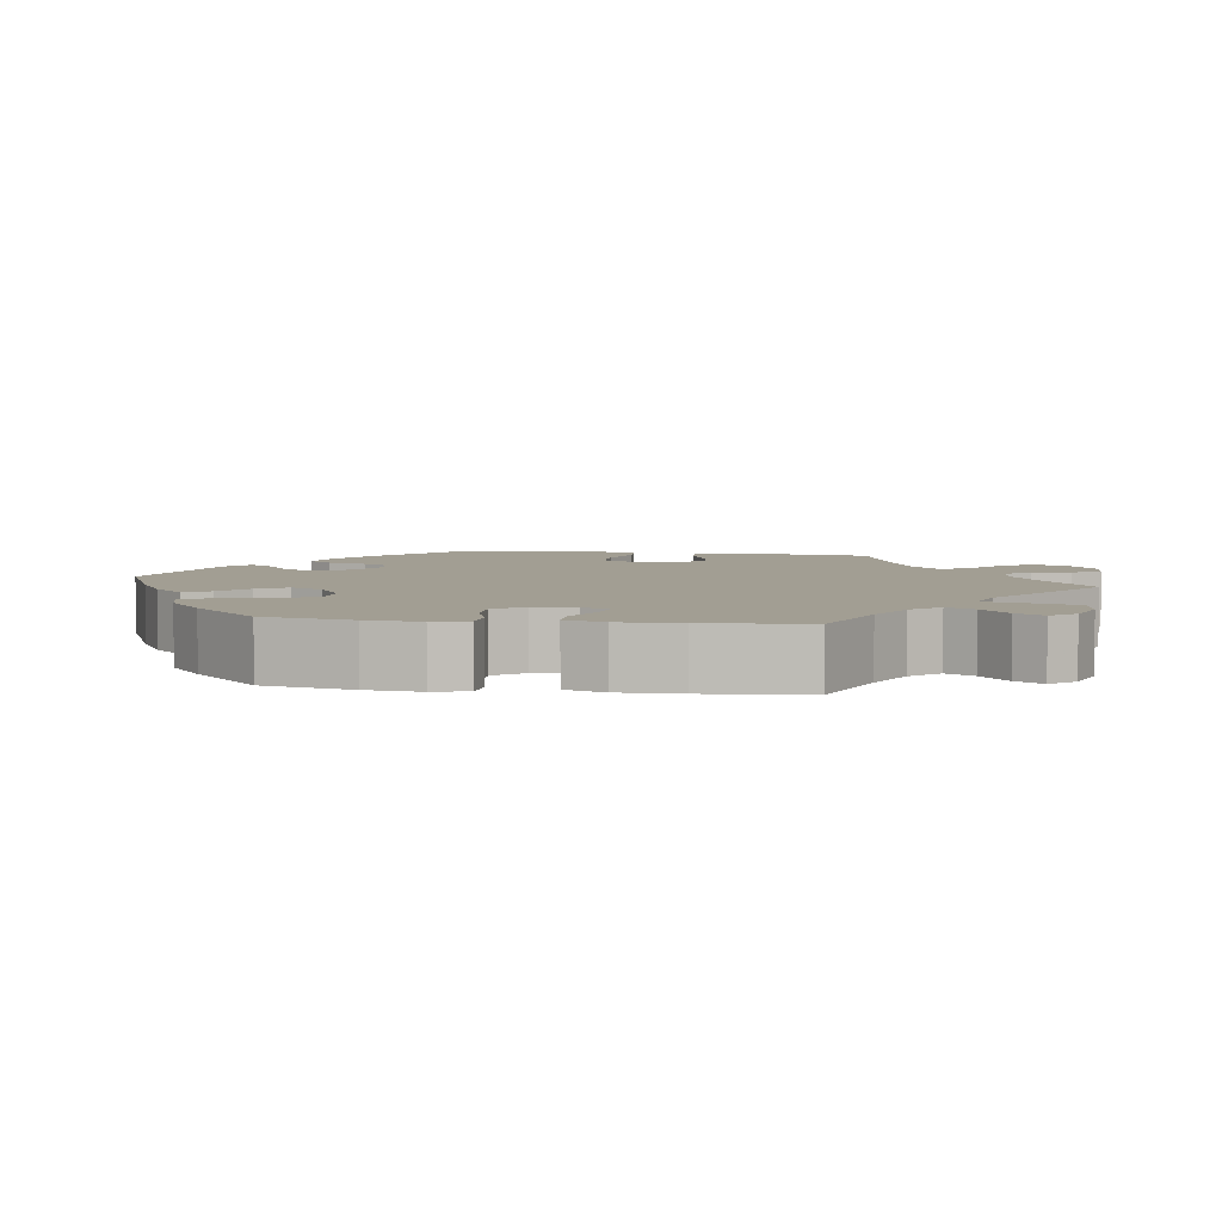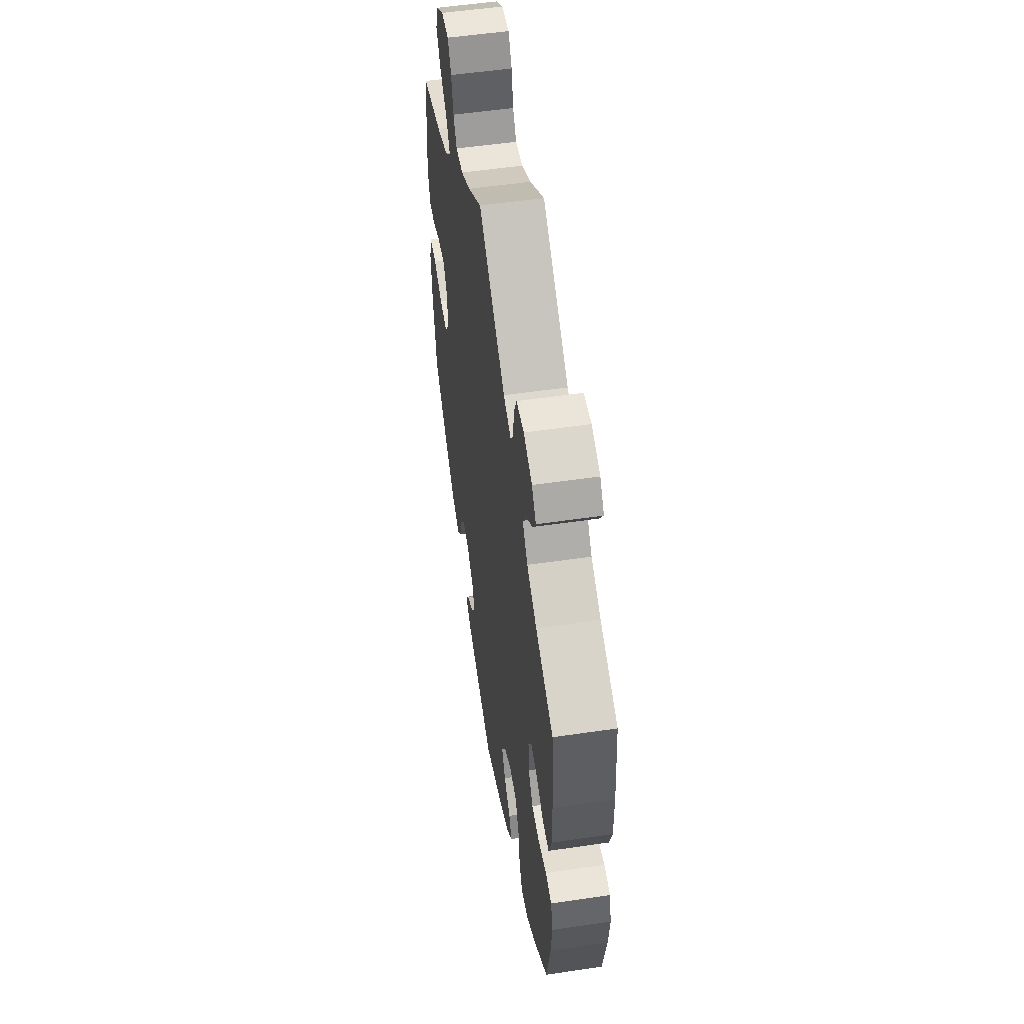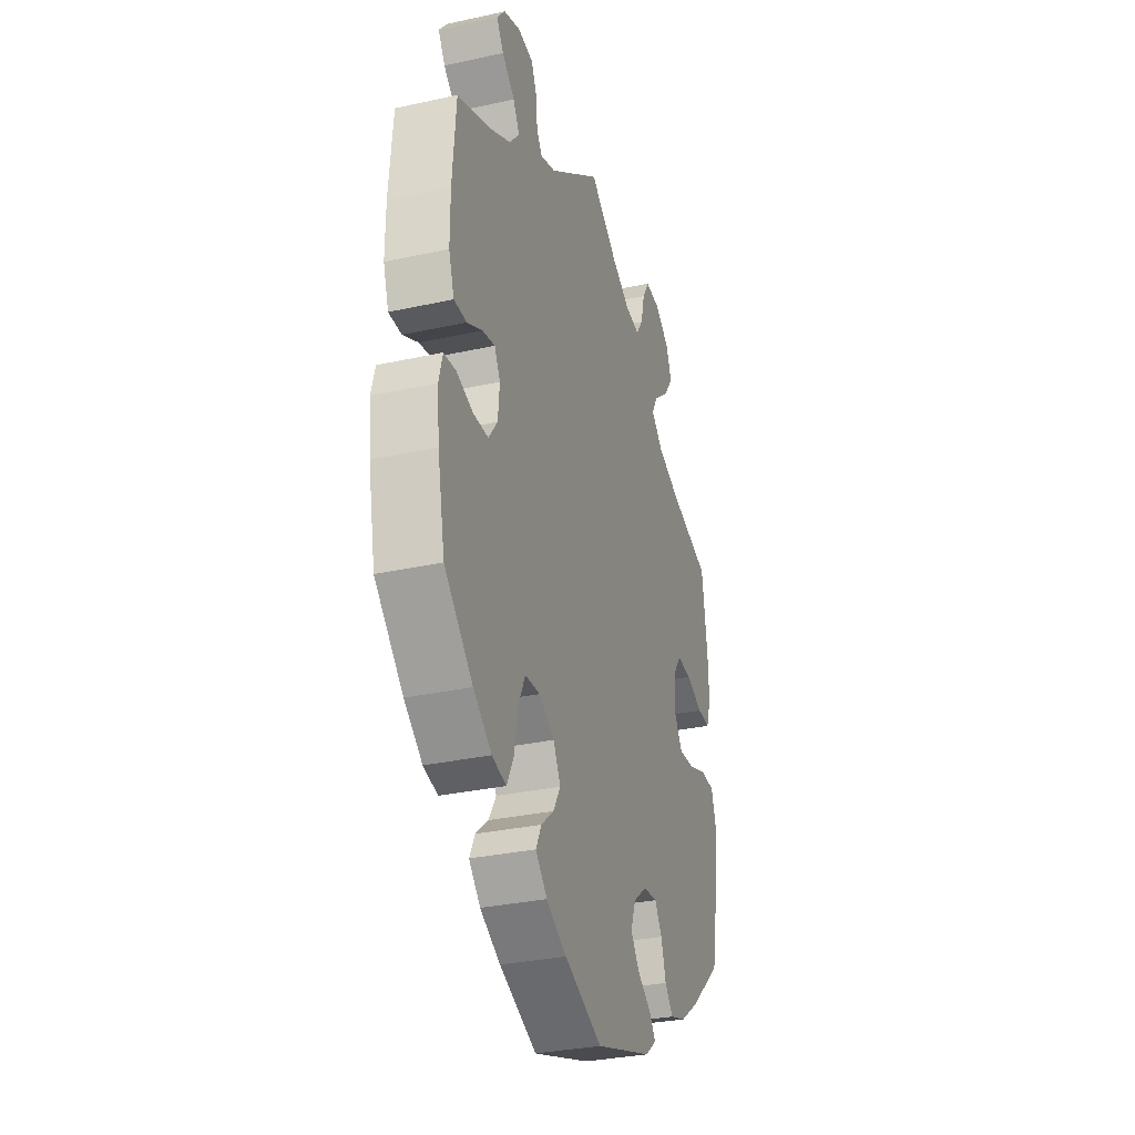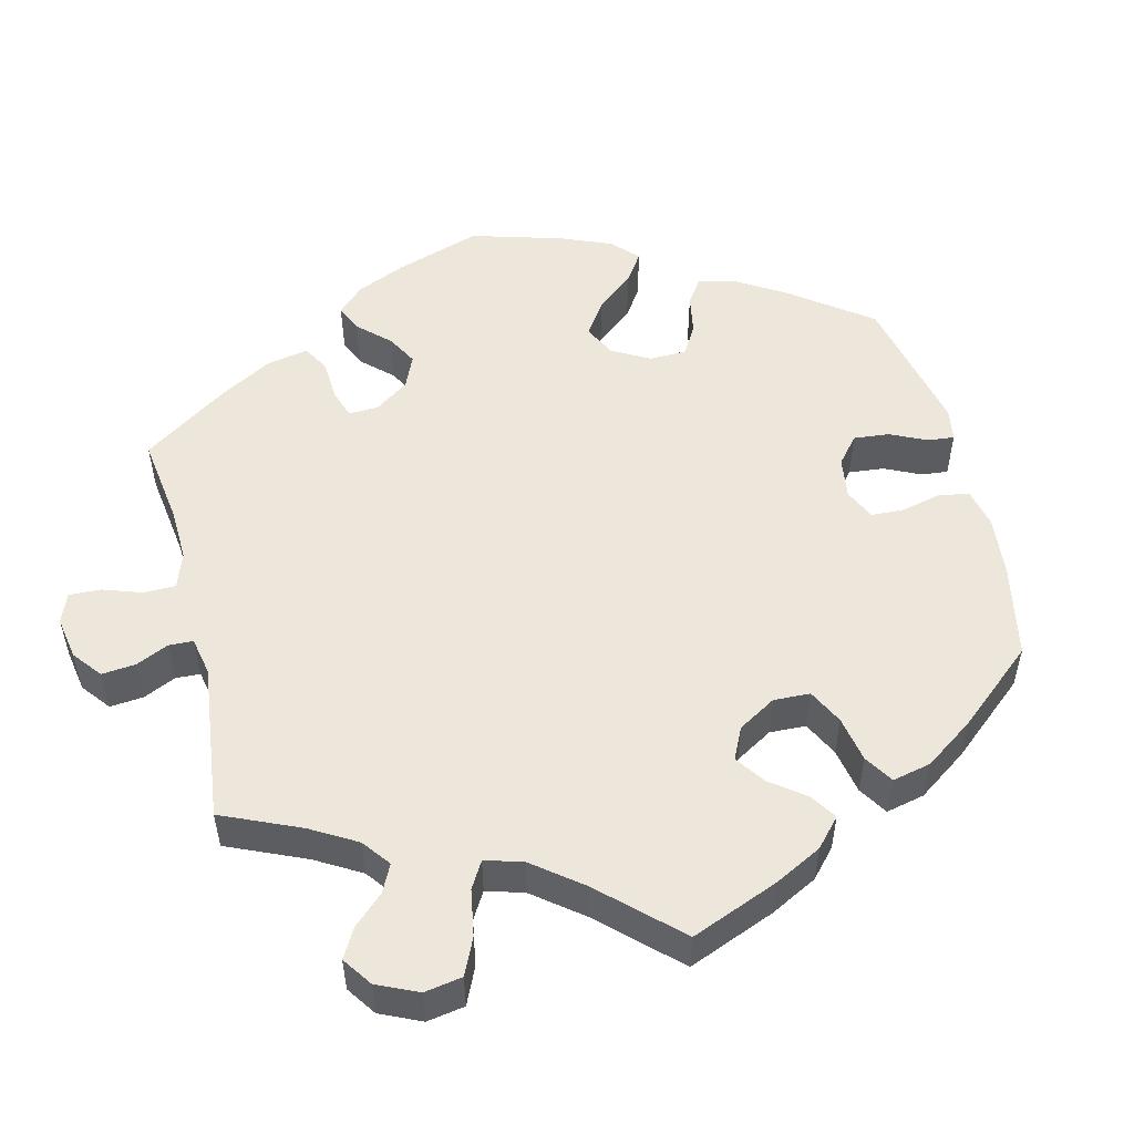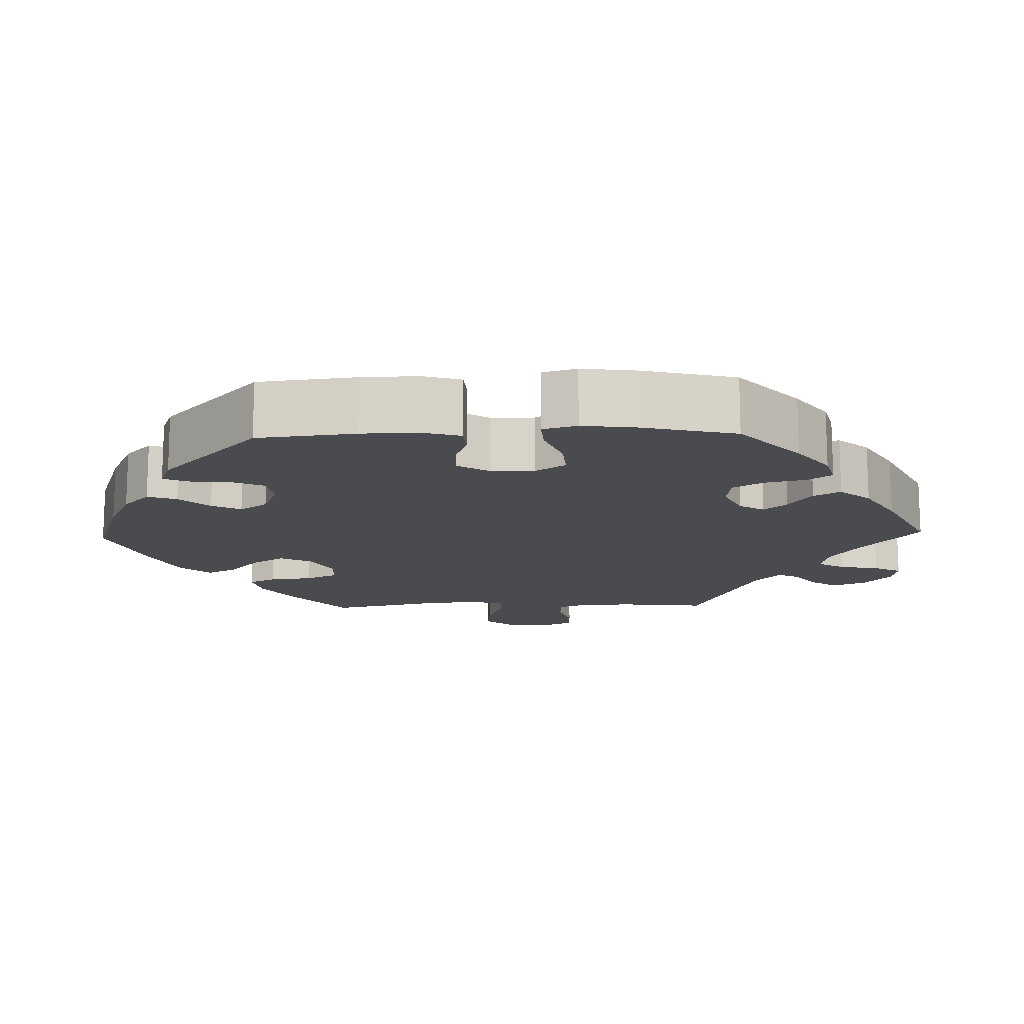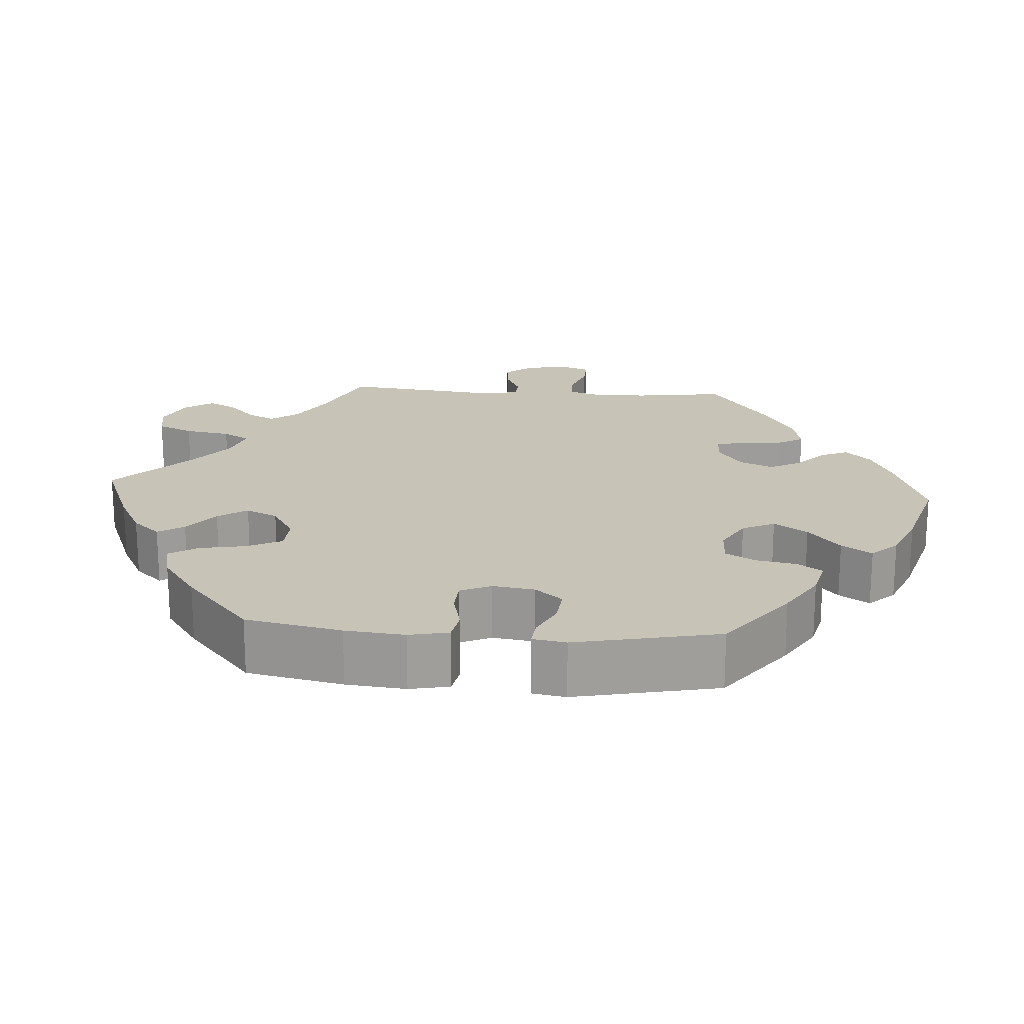
<metadata>
{"format":"obj","ext":"obj","renderer":"f3d","projection":"perspective","resolution":1024,"background":"white","views":[{"elev":5.1,"azim":-82.1,"up":"+Y"},{"elev":53.9,"azim":-98.9,"up":"+Z"},{"elev":-31.6,"azim":-72.7,"up":"+Z"},{"elev":52.1,"azim":46.3,"up":"+Y"},{"elev":-14.2,"azim":-148.2,"up":"+Y"},{"elev":19.6,"azim":154.3,"up":"+Y"}]}
</metadata>
<code>
v 0.517 0.07 0.169
v 0.52 0.07 0.1
v 0.505 0.07 0.054
v 0.465 0.07 0.056
v 0.413 0.07 0.078
v 0.367 0.07 0.082
v 0.341 0.07 0.044
v 0.34 0.07 -0.013
v 0.365 0.07 -0.053
v 0.416 0.07 -0.05
v 0.473 0.07 -0.03
v 0.517 0.07 -0.032
v 0.532 0.07 -0.081
v 0.525 0.07 -0.159
v 0.501 0.07 -0.288
v 0.406 0.07 -0.372
v 0.343 0.07 -0.417
v 0.293 0.07 -0.433
v 0.267 0.07 -0.402
v 0.252 0.07 -0.351
v 0.229 0.07 -0.315
v 0.185 0.07 -0.319
v 0.142 0.07 -0.353
v 0.126 0.07 -0.396
v 0.153 0.07 -0.434
v 0.196 0.07 -0.464
v 0.216 0.07 -0.492
v 0.182 0.07 -0.52
v 0.001 0.07 -0.578
v -0.117 0.07 -0.527
v -0.181 0.07 -0.492
v -0.217 0.07 -0.454
v -0.2 0.07 -0.419
v -0.16 0.07 -0.385
v -0.137 0.07 -0.346
v -0.16 0.07 -0.303
v -0.208 0.07 -0.274
v -0.255 0.07 -0.277
v -0.278 0.07 -0.324
v -0.289 0.07 -0.387
v -0.31 0.07 -0.429
v -0.355 0.07 -0.418
v -0.412 0.07 -0.374
v -0.501 0.07 -0.288
v -0.524 0.07 -0.173
v -0.531 0.07 -0.103
v -0.519 0.07 -0.058
v -0.481 0.07 -0.054
v -0.428 0.07 -0.07
v -0.382 0.07 -0.069
v -0.354 0.07 -0.031
v -0.349 0.07 0.023
v -0.367 0.07 0.057
v -0.406 0.07 0.049
v -0.454 0.07 0.025
v -0.494 0.07 0.025
v -0.511 0.07 0.076
v -0.511 0.07 0.156
v -0.5 0.07 0.289
v -0.39 0.07 0.333
v -0.329 0.07 0.365
v -0.297 0.07 0.402
v -0.317 0.07 0.438
v -0.357 0.07 0.473
v -0.379 0.07 0.508
v -0.353 0.07 0.54
v -0.3 0.07 0.559
v -0.253 0.07 0.552
v -0.235 0.07 0.512
v -0.231 0.07 0.466
v -0.214 0.07 0.439
v -0.166 0.07 0.455
v 0 0.07 0.578
v 0.089 0.07 0.512
v 0.148 0.07 0.478
v 0.193 0.07 0.472
v 0.215 0.07 0.505
v 0.227 0.07 0.556
v 0.249 0.07 0.593
v 0.295 0.07 0.589
v 0.342 0.07 0.555
v 0.359 0.07 0.509
v 0.329 0.07 0.467
v 0.282 0.07 0.428
v 0.262 0.07 0.393
v 0.299 0.07 0.358
v 0.372 0.07 0.328
v 0.5 0.07 0.289
v 0.517 0 0.169
v 0.52 0 0.1
v 0.505 0 0.054
v 0.465 0 0.056
v 0.413 0 0.078
v 0.367 0 0.082
v 0.341 0 0.044
v 0.34 0 -0.013
v 0.365 0 -0.053
v 0.416 0 -0.05
v 0.473 0 -0.03
v 0.517 0 -0.032
v 0.532 0 -0.081
v 0.525 0 -0.159
v 0.501 0 -0.288
v 0.406 0 -0.372
v 0.343 0 -0.417
v 0.293 0 -0.433
v 0.267 0 -0.402
v 0.252 0 -0.351
v 0.229 0 -0.315
v 0.185 0 -0.319
v 0.142 0 -0.353
v 0.126 0 -0.396
v 0.153 0 -0.434
v 0.196 0 -0.464
v 0.216 0 -0.492
v 0.182 0 -0.52
v 0.001 0 -0.578
v -0.117 0 -0.527
v -0.181 0 -0.492
v -0.217 0 -0.454
v -0.2 0 -0.419
v -0.16 0 -0.385
v -0.137 0 -0.346
v -0.16 0 -0.303
v -0.208 0 -0.274
v -0.255 0 -0.277
v -0.278 0 -0.324
v -0.289 0 -0.387
v -0.31 0 -0.429
v -0.355 0 -0.418
v -0.412 0 -0.374
v -0.501 0 -0.288
v -0.524 0 -0.173
v -0.531 0 -0.103
v -0.519 0 -0.058
v -0.481 0 -0.054
v -0.428 0 -0.07
v -0.382 0 -0.069
v -0.354 0 -0.031
v -0.349 0 0.023
v -0.367 0 0.057
v -0.406 0 0.049
v -0.454 0 0.025
v -0.494 0 0.025
v -0.511 0 0.076
v -0.511 0 0.156
v -0.5 0 0.289
v -0.39 0 0.333
v -0.329 0 0.365
v -0.297 0 0.402
v -0.317 0 0.438
v -0.357 0 0.473
v -0.379 0 0.508
v -0.353 0 0.54
v -0.3 0 0.559
v -0.253 0 0.552
v -0.235 0 0.512
v -0.231 0 0.466
v -0.214 0 0.439
v -0.166 0 0.455
v 0 0 0.578
v 0.089 0 0.512
v 0.148 0 0.478
v 0.193 0 0.472
v 0.215 0 0.505
v 0.227 0 0.556
v 0.249 0 0.593
v 0.295 0 0.589
v 0.342 0 0.555
v 0.359 0 0.509
v 0.329 0 0.467
v 0.282 0 0.428
v 0.262 0 0.393
v 0.299 0 0.358
v 0.372 0 0.328
v 0.5 0 0.289
f 87 88 1 2
f 86 87 2 3
f 85 86 3 4
f 81 82 83 84
f 81 84 85
f 80 81 85
f 77 78 79 80
f 76 77 80 85
f 75 76 85 4
f 72 73 74
f 71 72 74 75
f 67 68 69 70
f 67 70 71
f 66 67 71
f 63 64 65 66
f 62 63 66 71
f 61 62 71 75
f 57 58 59 60
f 54 55 56 57
f 53 54 57 60
f 52 53 60 61
f 46 47 48 49
f 46 49 50
f 45 46 50
f 44 45 50
f 43 44 50 51
f 39 40 41 42
f 38 39 42 43
f 31 32 33 34
f 31 34 35
f 30 31 35
f 29 30 35
f 28 29 35 36
f 25 26 27 28
f 24 25 28 36
f 17 18 19 20
f 17 20 21
f 16 17 21
f 15 16 21
f 14 15 21 22
f 10 11 12 13
f 9 10 13 14
f 75 4 5
f 75 5 6
f 52 61 75 6
f 51 52 6 7
f 38 43 51
f 37 38 51 7
f 23 24 36 37
f 22 23 37 7
f 9 14 22
f 8 9 22
f 7 8 22
f 90 89 176 175
f 91 90 175 174
f 92 91 174 173
f 172 171 170 169
f 173 172 169
f 173 169 168
f 168 167 166 165
f 173 168 165 164
f 92 173 164 163
f 162 161 160
f 163 162 160 159
f 158 157 156 155
f 159 158 155
f 159 155 154
f 154 153 152 151
f 159 154 151 150
f 163 159 150 149
f 148 147 146 145
f 145 144 143 142
f 148 145 142 141
f 149 148 141 140
f 137 136 135 134
f 138 137 134
f 138 134 133
f 138 133 132
f 139 138 132 131
f 130 129 128 127
f 131 130 127 126
f 122 121 120 119
f 123 122 119
f 123 119 118
f 123 118 117
f 124 123 117 116
f 116 115 114 113
f 124 116 113 112
f 108 107 106 105
f 109 108 105
f 109 105 104
f 109 104 103
f 110 109 103 102
f 101 100 99 98
f 102 101 98 97
f 93 92 163
f 94 93 163
f 94 163 149 140
f 95 94 140 139
f 139 131 126
f 95 139 126 125
f 125 124 112 111
f 95 125 111 110
f 110 102 97
f 110 97 96
f 110 96 95
f 1 89 90 2
f 2 90 91 3
f 3 91 92 4
f 4 92 93 5
f 5 93 94 6
f 6 94 95 7
f 7 95 96 8
f 8 96 97 9
f 9 97 98 10
f 10 98 99 11
f 11 99 100 12
f 12 100 101 13
f 13 101 102 14
f 14 102 103 15
f 15 103 104 16
f 16 104 105 17
f 17 105 106 18
f 18 106 107 19
f 19 107 108 20
f 20 108 109 21
f 21 109 110 22
f 22 110 111 23
f 23 111 112 24
f 24 112 113 25
f 25 113 114 26
f 26 114 115 27
f 27 115 116 28
f 28 116 117 29
f 29 117 118 30
f 30 118 119 31
f 31 119 120 32
f 32 120 121 33
f 33 121 122 34
f 34 122 123 35
f 35 123 124 36
f 36 124 125 37
f 37 125 126 38
f 38 126 127 39
f 39 127 128 40
f 40 128 129 41
f 41 129 130 42
f 42 130 131 43
f 43 131 132 44
f 44 132 133 45
f 45 133 134 46
f 46 134 135 47
f 47 135 136 48
f 48 136 137 49
f 49 137 138 50
f 50 138 139 51
f 51 139 140 52
f 52 140 141 53
f 53 141 142 54
f 54 142 143 55
f 55 143 144 56
f 56 144 145 57
f 57 145 146 58
f 58 146 147 59
f 59 147 148 60
f 60 148 149 61
f 61 149 150 62
f 62 150 151 63
f 63 151 152 64
f 64 152 153 65
f 65 153 154 66
f 66 154 155 67
f 67 155 156 68
f 68 156 157 69
f 69 157 158 70
f 70 158 159 71
f 71 159 160 72
f 72 160 161 73
f 73 161 162 74
f 74 162 163 75
f 75 163 164 76
f 76 164 165 77
f 77 165 166 78
f 78 166 167 79
f 79 167 168 80
f 80 168 169 81
f 81 169 170 82
f 82 170 171 83
f 83 171 172 84
f 84 172 173 85
f 85 173 174 86
f 86 174 175 87
f 87 175 176 88
f 88 176 89 1

</code>
